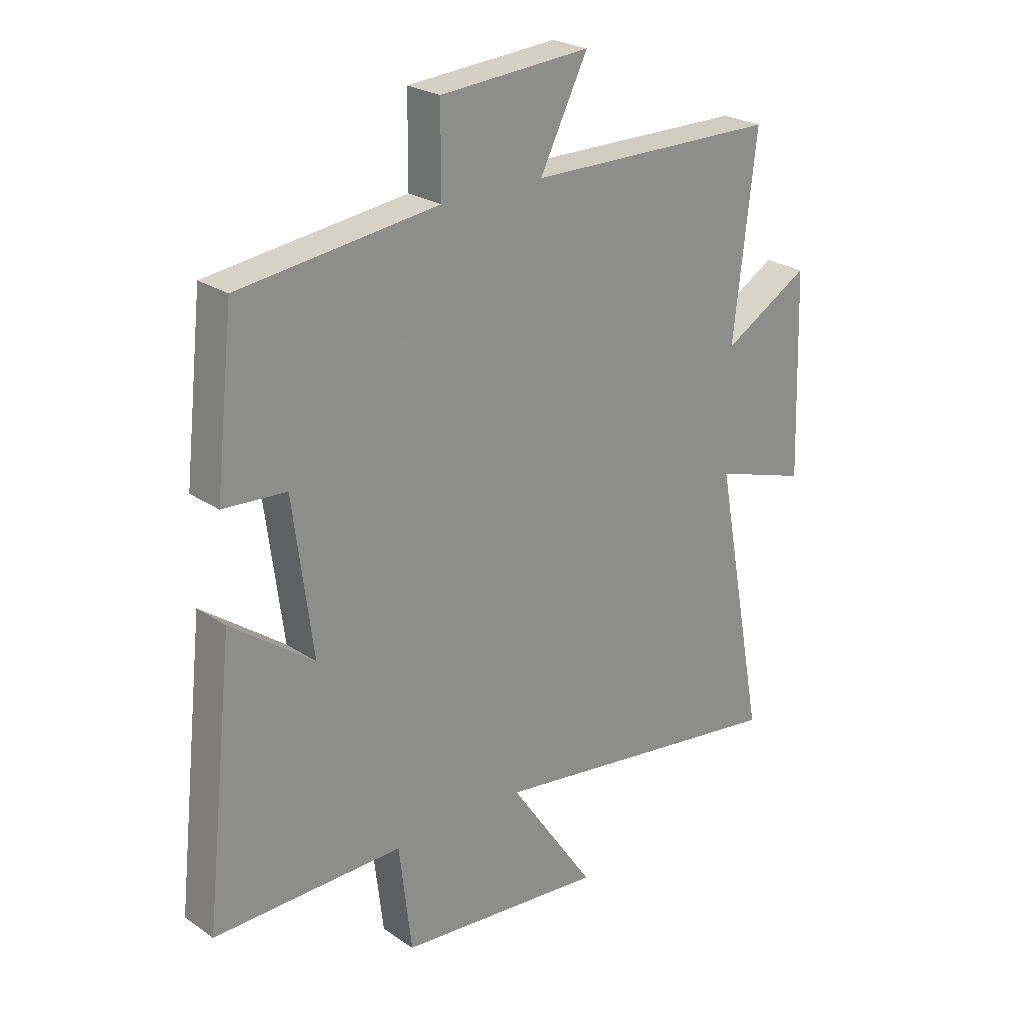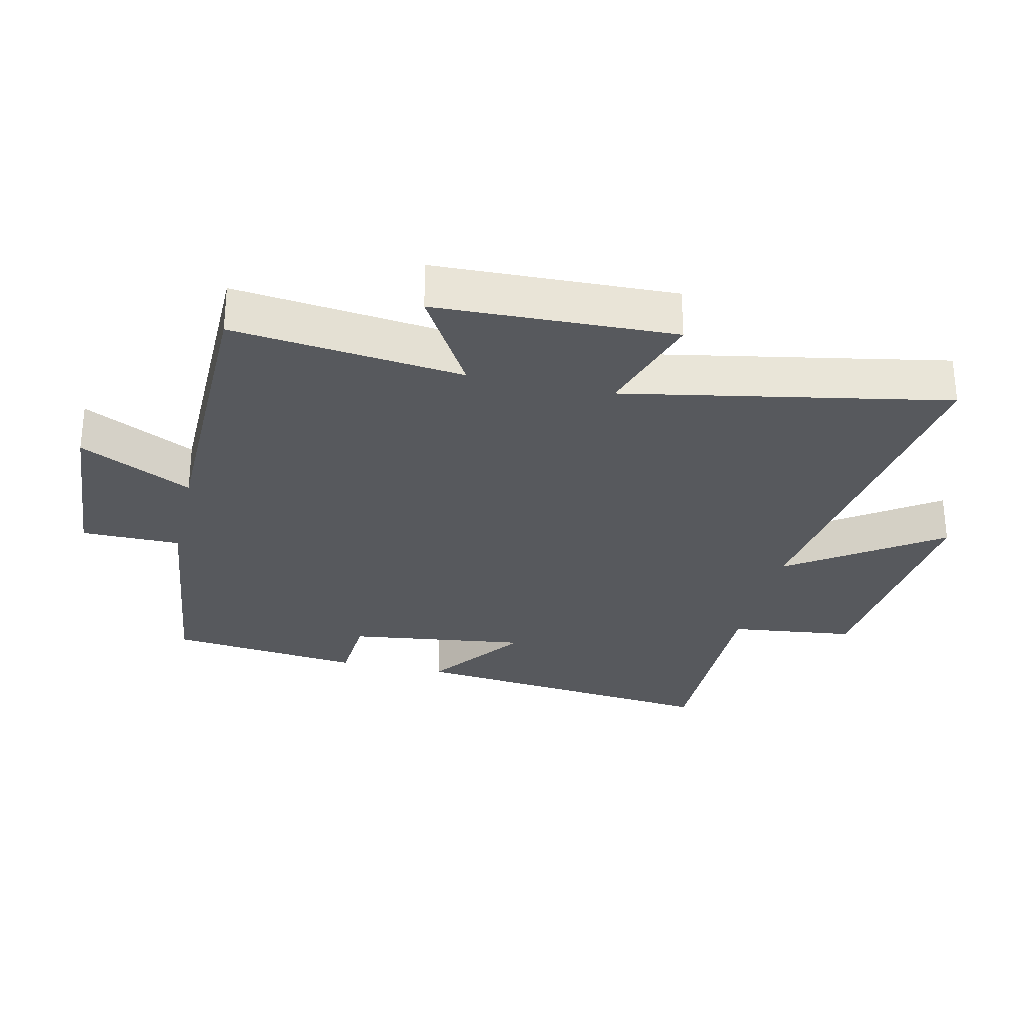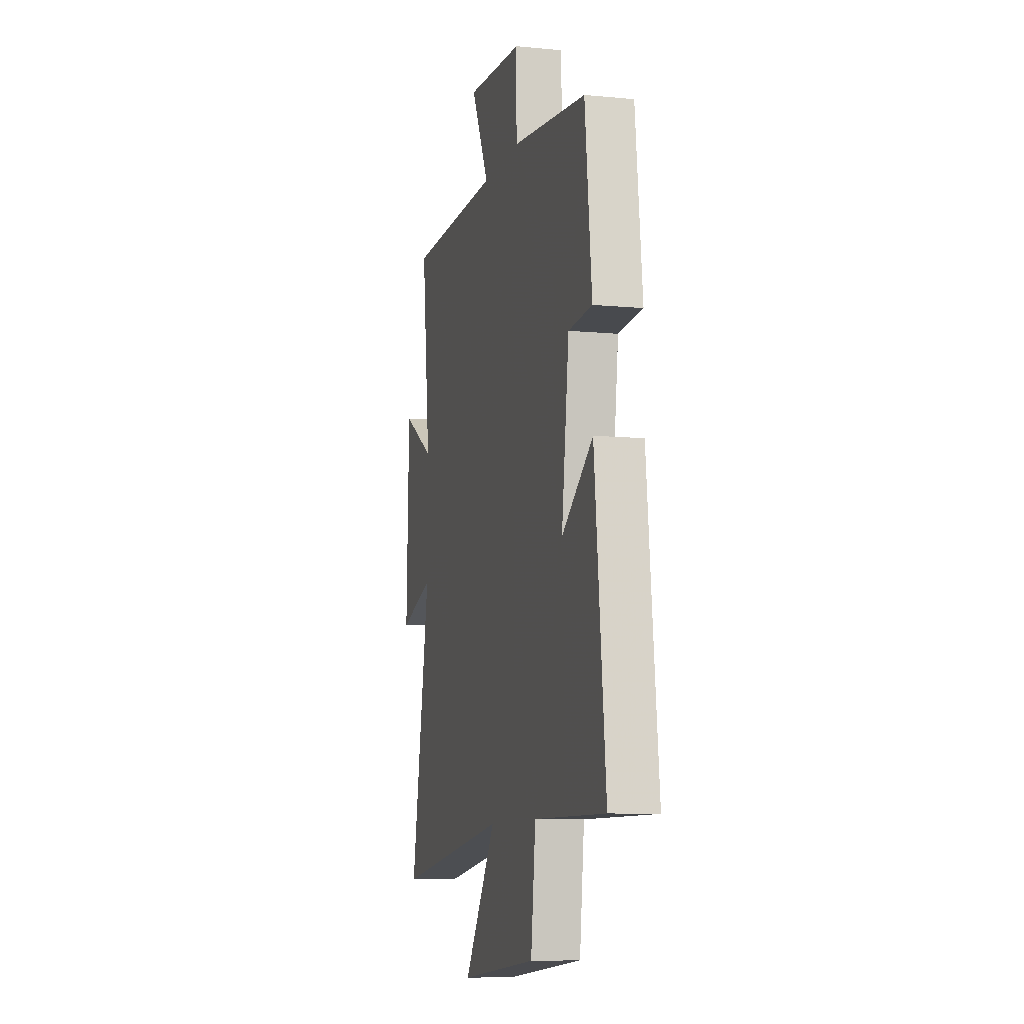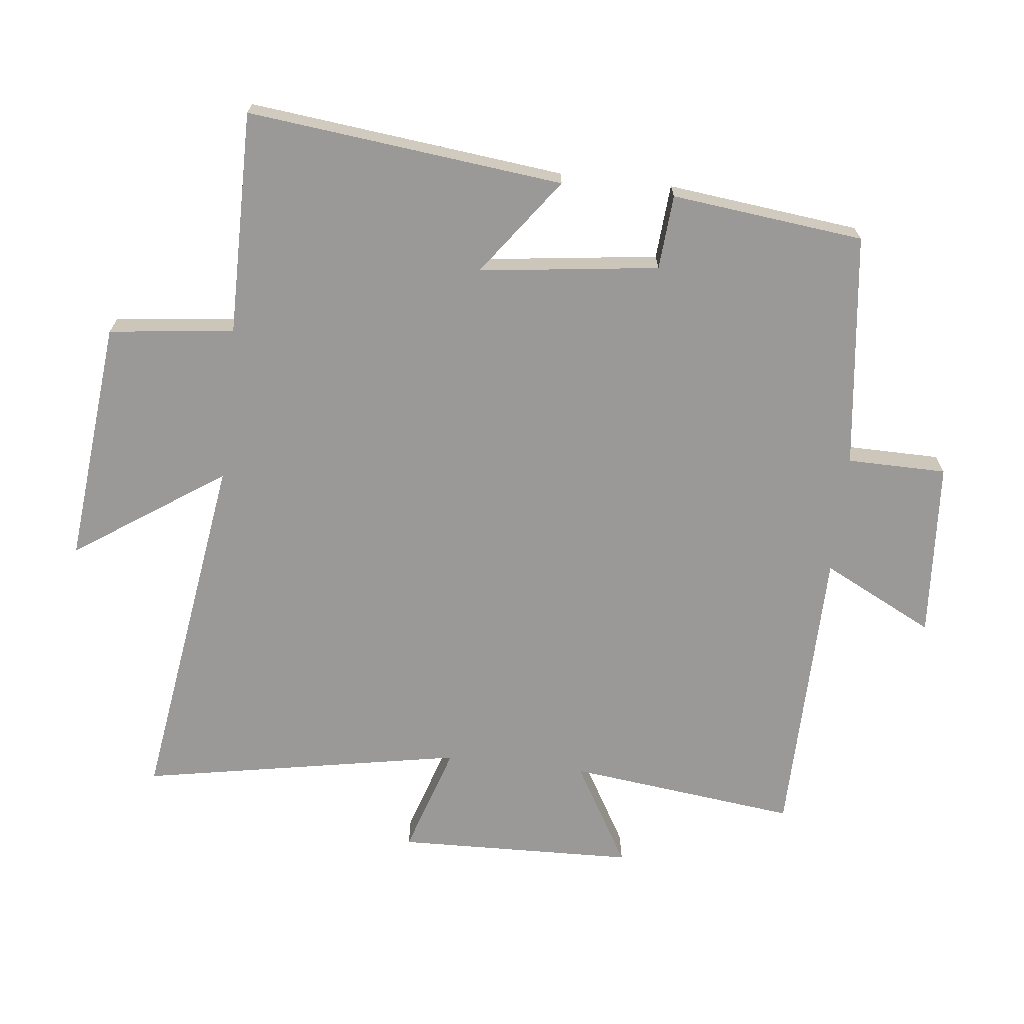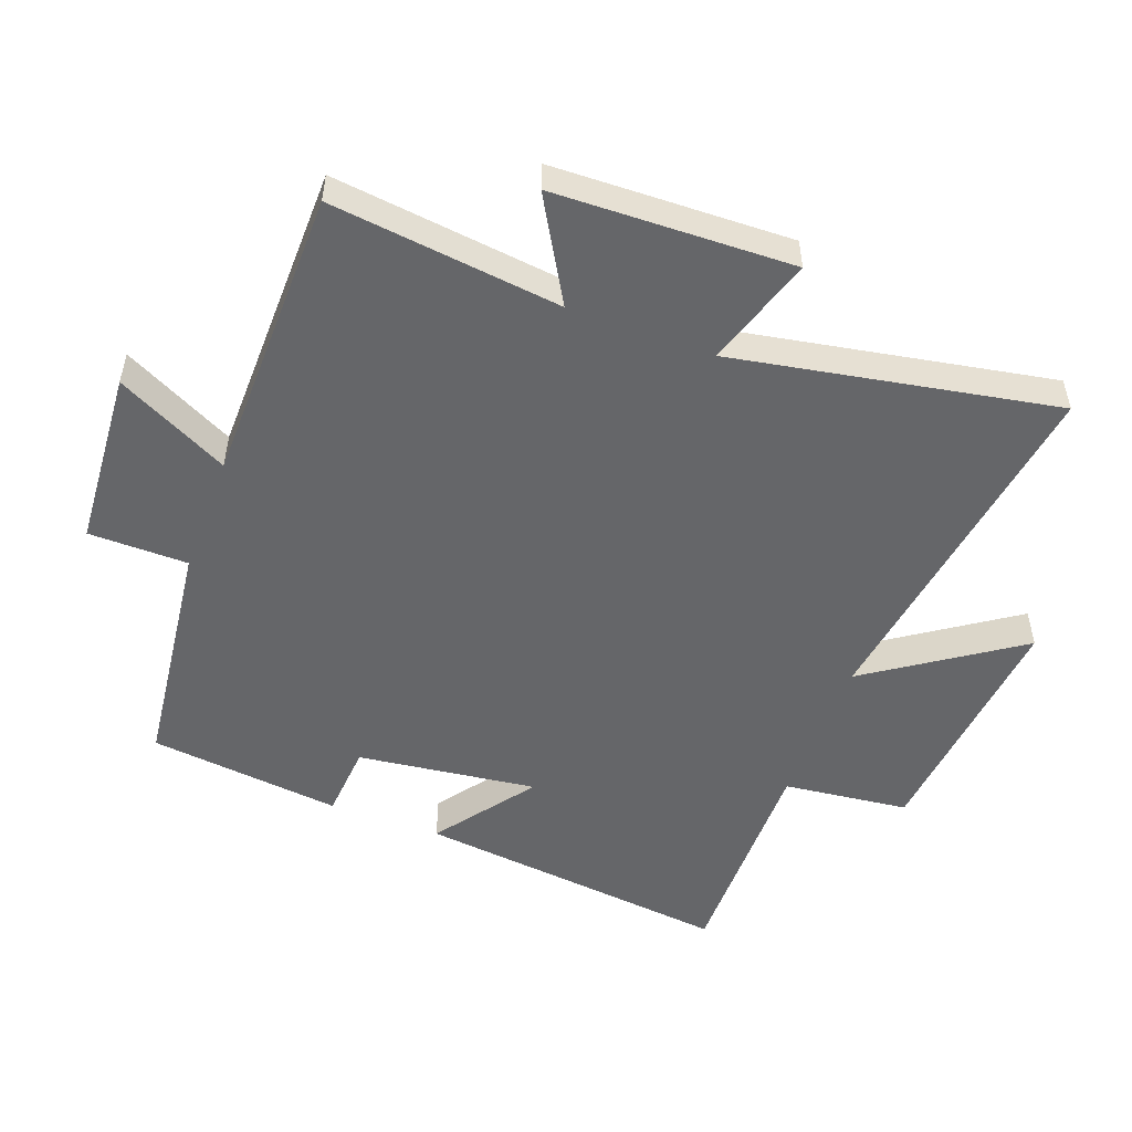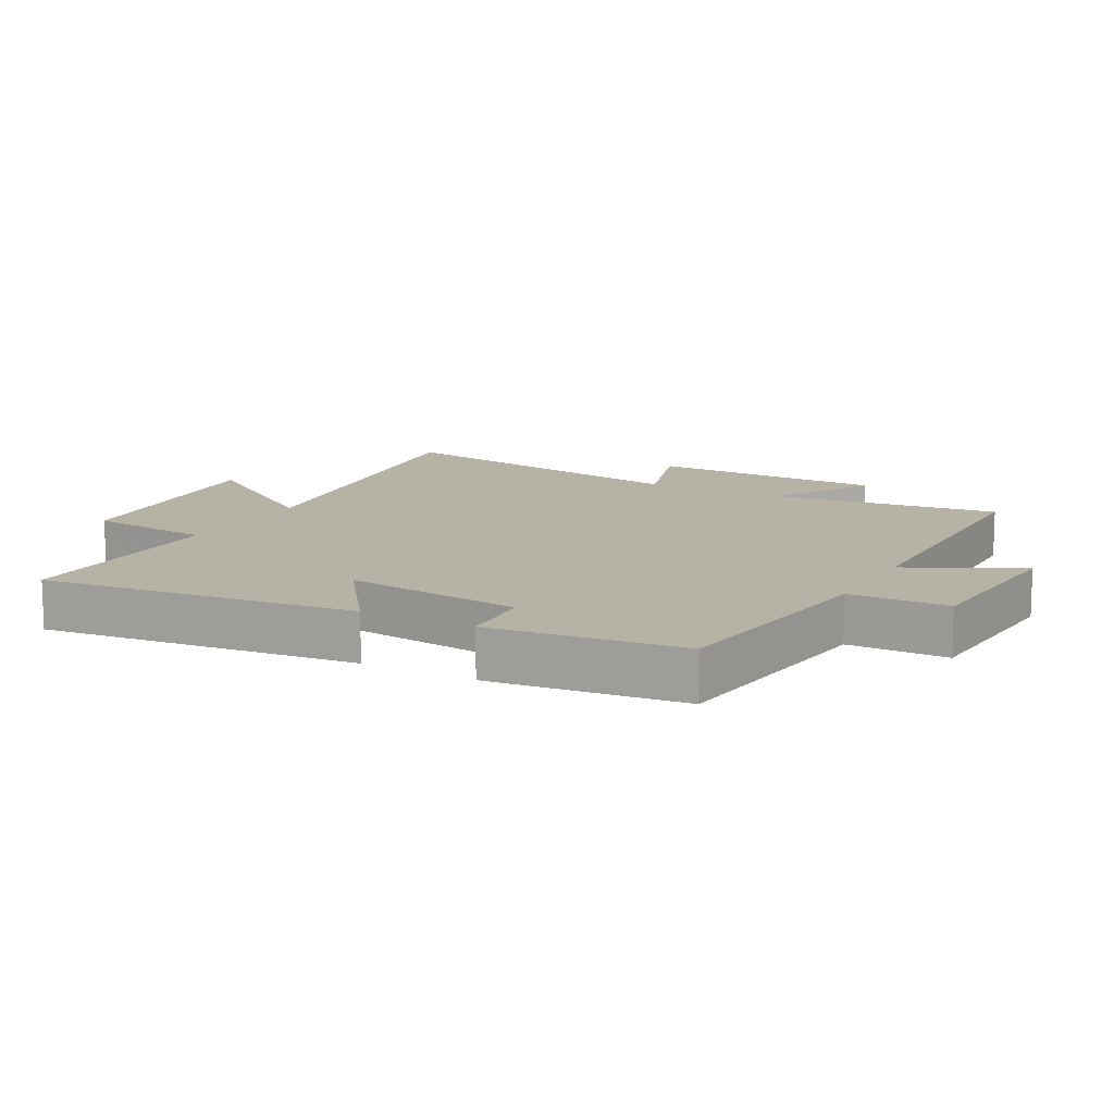
<metadata>
{"format":"obj","ext":"obj","renderer":"f3d","projection":"perspective","resolution":1024,"background":"white","views":[{"elev":24.5,"azim":-42.1,"up":"+Z"},{"elev":-29.2,"azim":77.2,"up":"+Y"},{"elev":-9.1,"azim":-104.4,"up":"+Z"},{"elev":-69.0,"azim":-96.6,"up":"+Y"},{"elev":-51.8,"azim":69.4,"up":"+Y"},{"elev":12.2,"azim":-61.5,"up":"+Y"}]}
</metadata>
<code>
v 0.593 0.07 -0.579
v 0.037 0.07 -0.5
v 0.194 0.07 -0.729
v -0.184 0.07 -0.693
v -0.207 0.07 -0.5
v -0.553 0.07 -0.503
v -0.5 0.07 -0.016
v -0.349 0.07 -0.126
v -0.385 0.07 0.15
v -0.5 0.07 0.158
v -0.467 0.07 0.455
v -0.105 0.07 0.5
v -0.104 0.07 0.653
v 0.17 0.07 0.673
v 0.083 0.07 0.5
v 0.541 0.07 0.495
v 0.5 0.07 0.14
v 0.658 0.07 0.232
v 0.67 0.07 -0.136
v 0.5 0.07 -0.082
v 0.593 0 -0.579
v 0.037 0 -0.5
v 0.194 0 -0.729
v -0.184 0 -0.693
v -0.207 0 -0.5
v -0.553 0 -0.503
v -0.5 0 -0.016
v -0.349 0 -0.126
v -0.385 0 0.15
v -0.5 0 0.158
v -0.467 0 0.455
v -0.105 0 0.5
v -0.104 0 0.653
v 0.17 0 0.673
v 0.083 0 0.5
v 0.541 0 0.495
v 0.5 0 0.14
v 0.658 0 0.232
v 0.67 0 -0.136
v 0.5 0 -0.082
f 17 18 19 20
f 15 16 17
f 15 17 20
f 12 13 14 15
f 9 10 11 12
f 8 9 12 15
f 5 6 7 8
f 5 8 15 20
f 2 3 4 5
f 20 1 2
f 2 5 20
f 40 39 38 37
f 37 36 35
f 40 37 35
f 35 34 33 32
f 32 31 30 29
f 35 32 29 28
f 28 27 26 25
f 40 35 28 25
f 25 24 23 22
f 22 21 40
f 40 25 22
f 1 21 22 2
f 2 22 23 3
f 3 23 24 4
f 4 24 25 5
f 5 25 26 6
f 6 26 27 7
f 7 27 28 8
f 8 28 29 9
f 9 29 30 10
f 10 30 31 11
f 11 31 32 12
f 12 32 33 13
f 13 33 34 14
f 14 34 35 15
f 15 35 36 16
f 16 36 37 17
f 17 37 38 18
f 18 38 39 19
f 19 39 40 20
f 20 40 21 1

</code>
